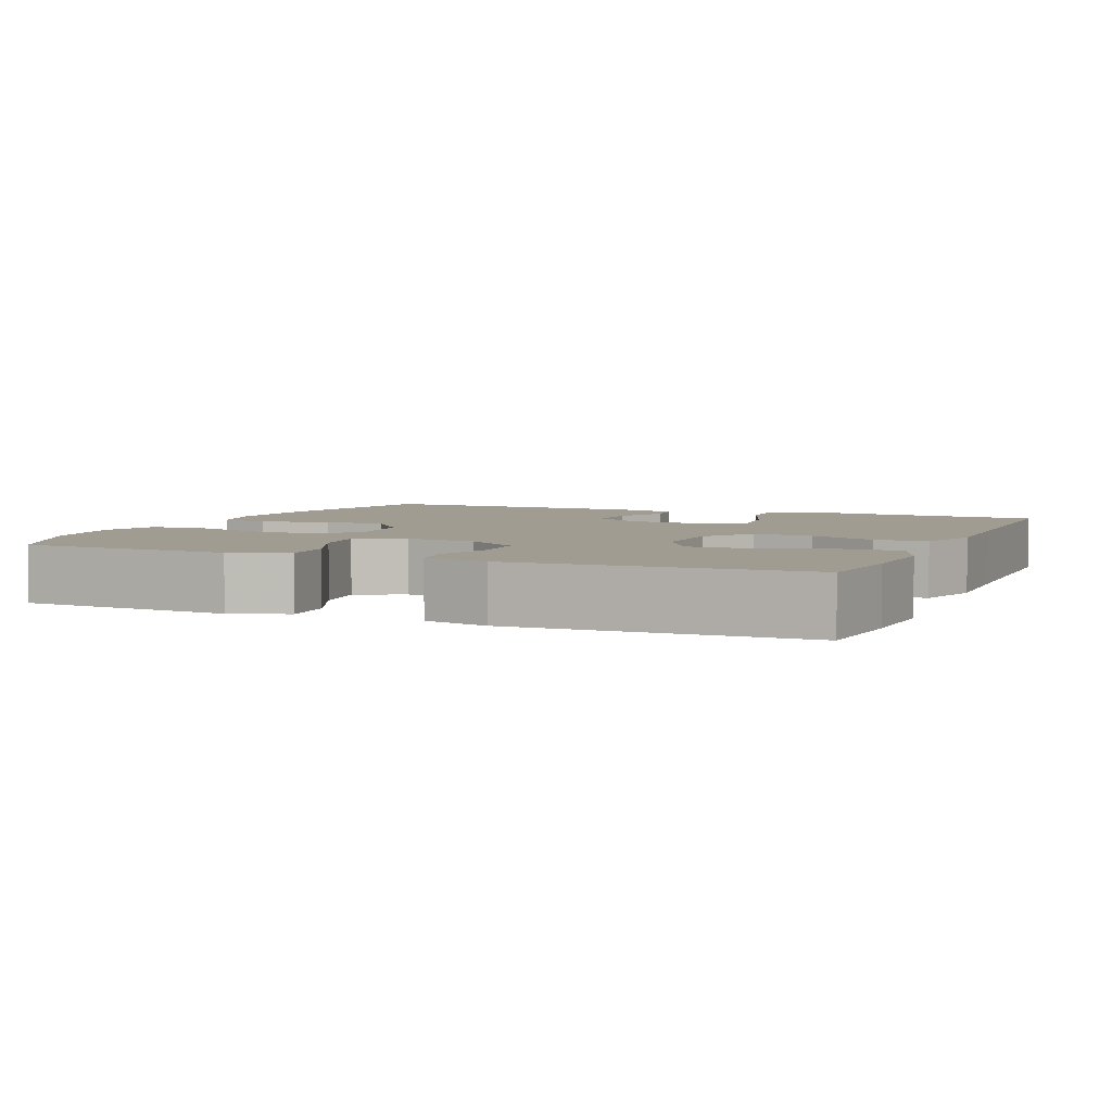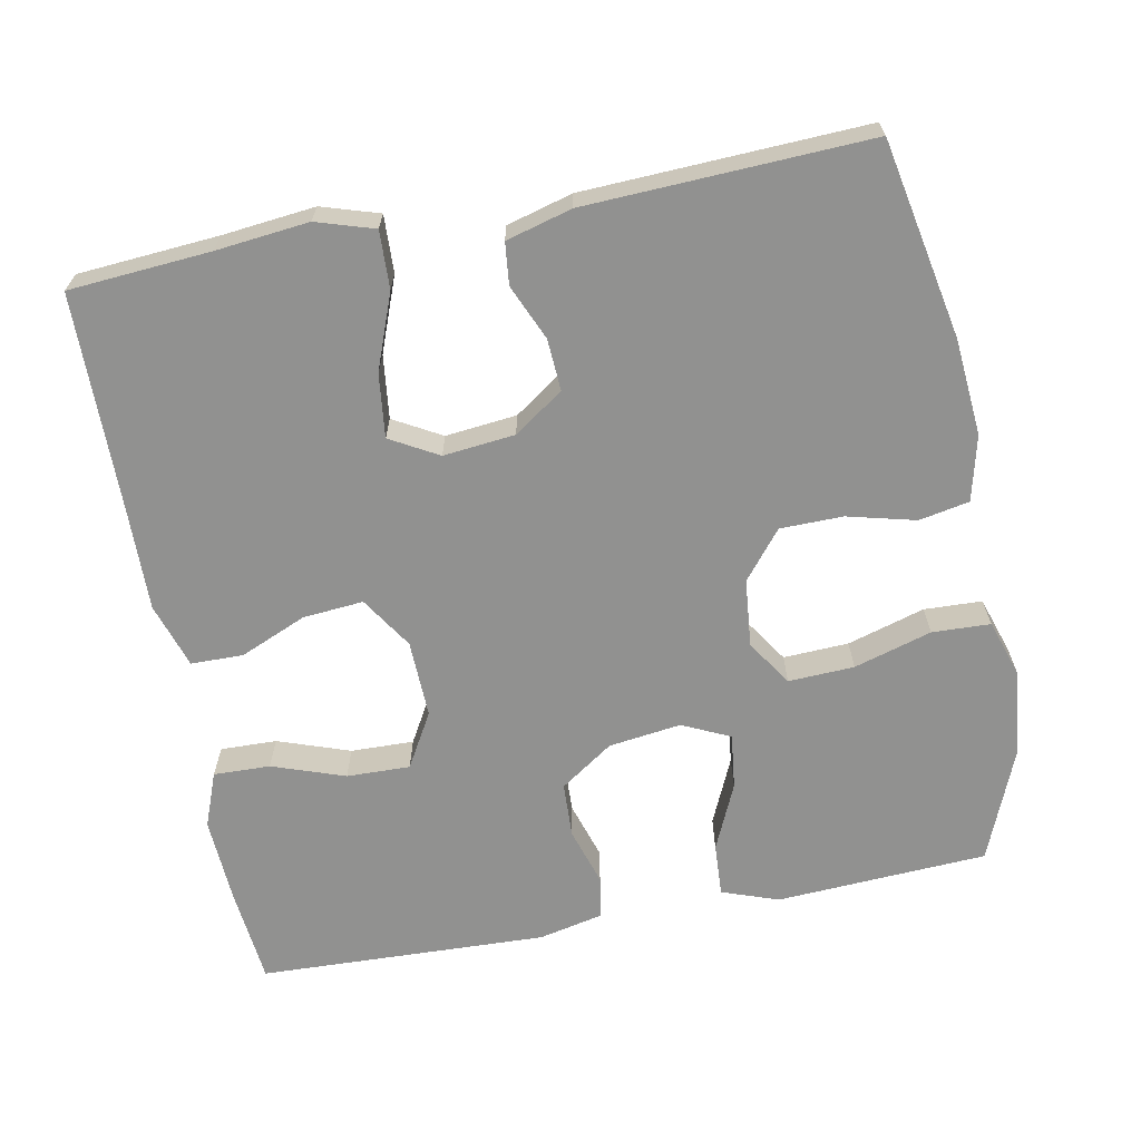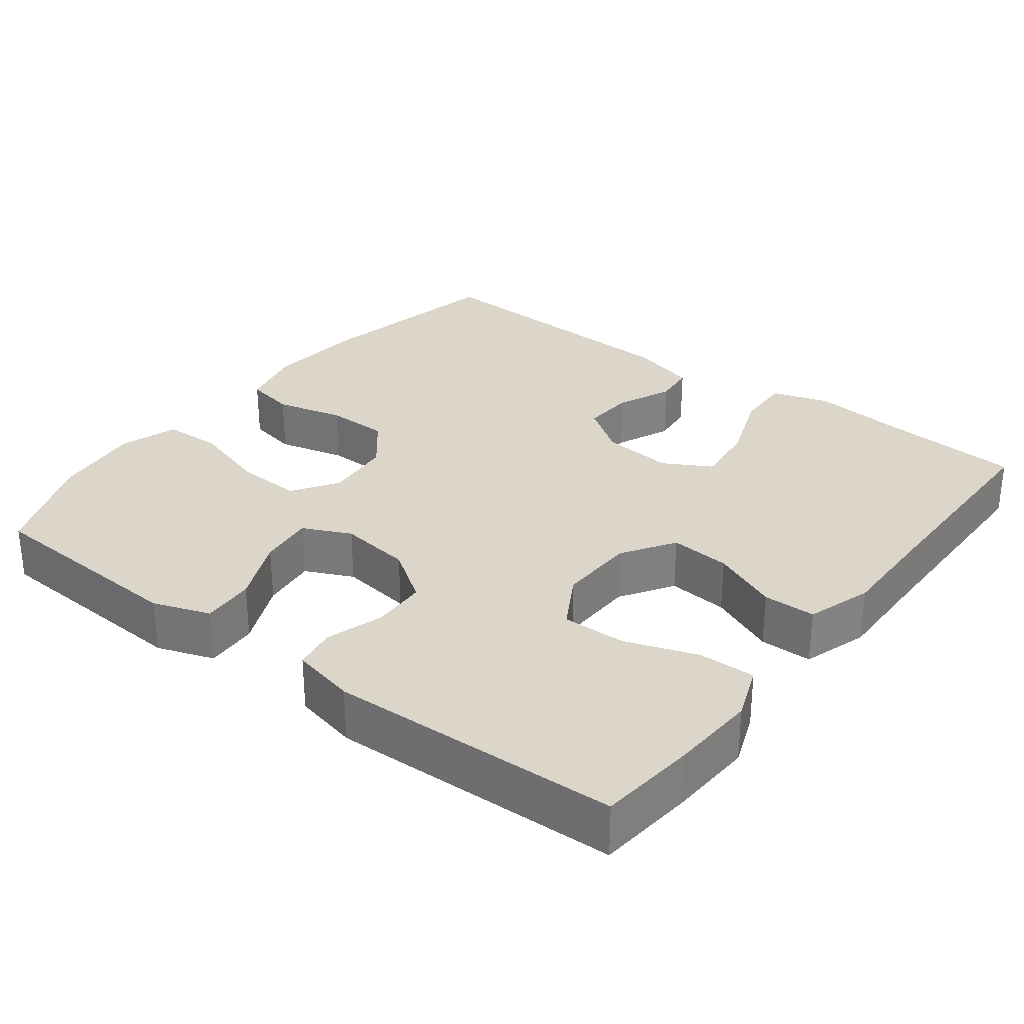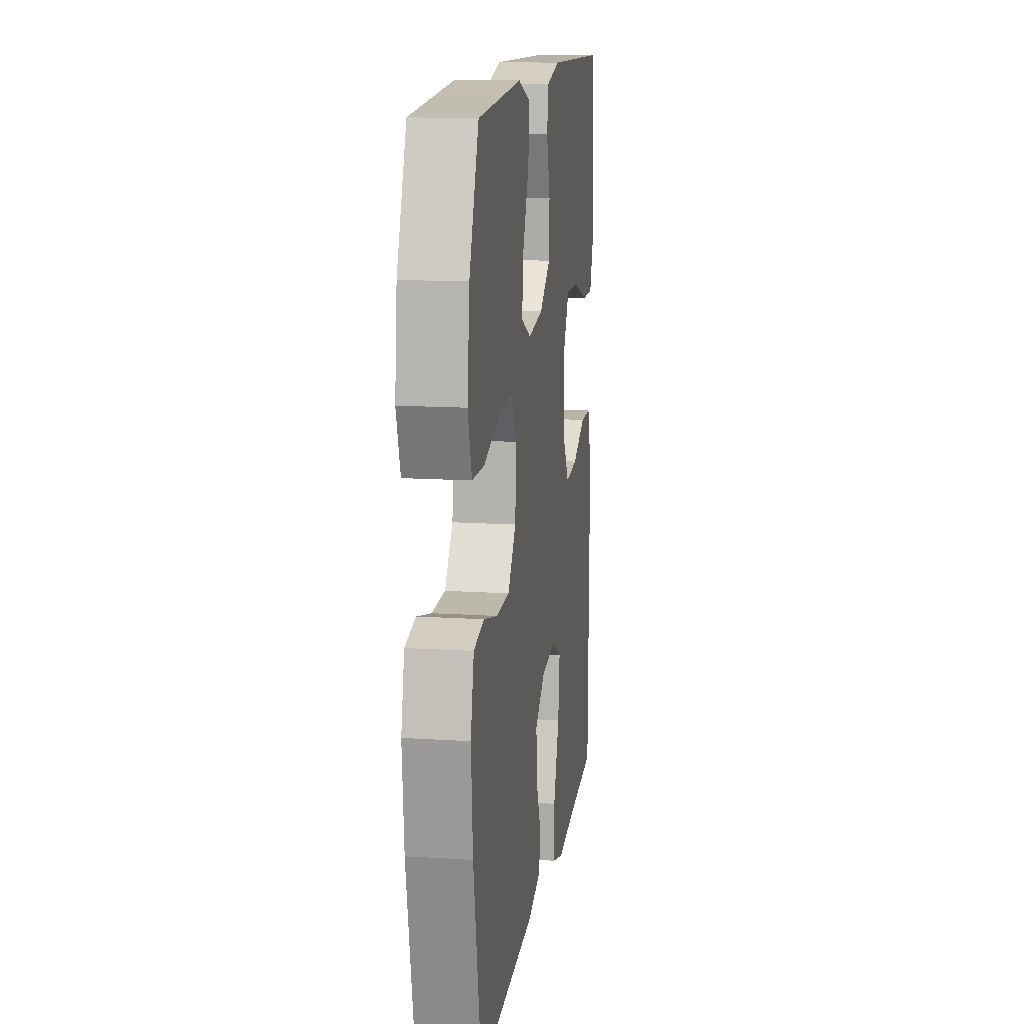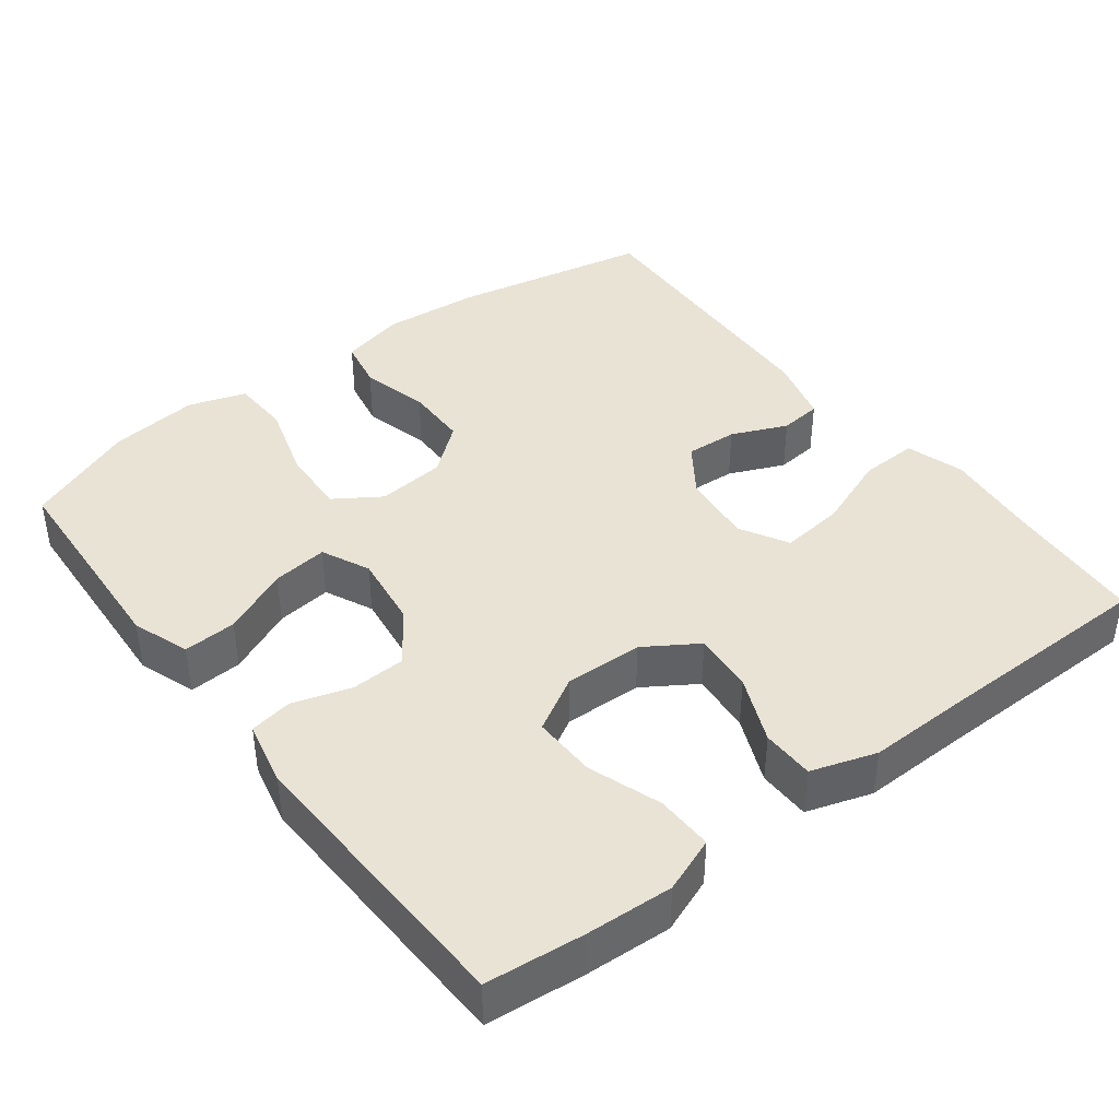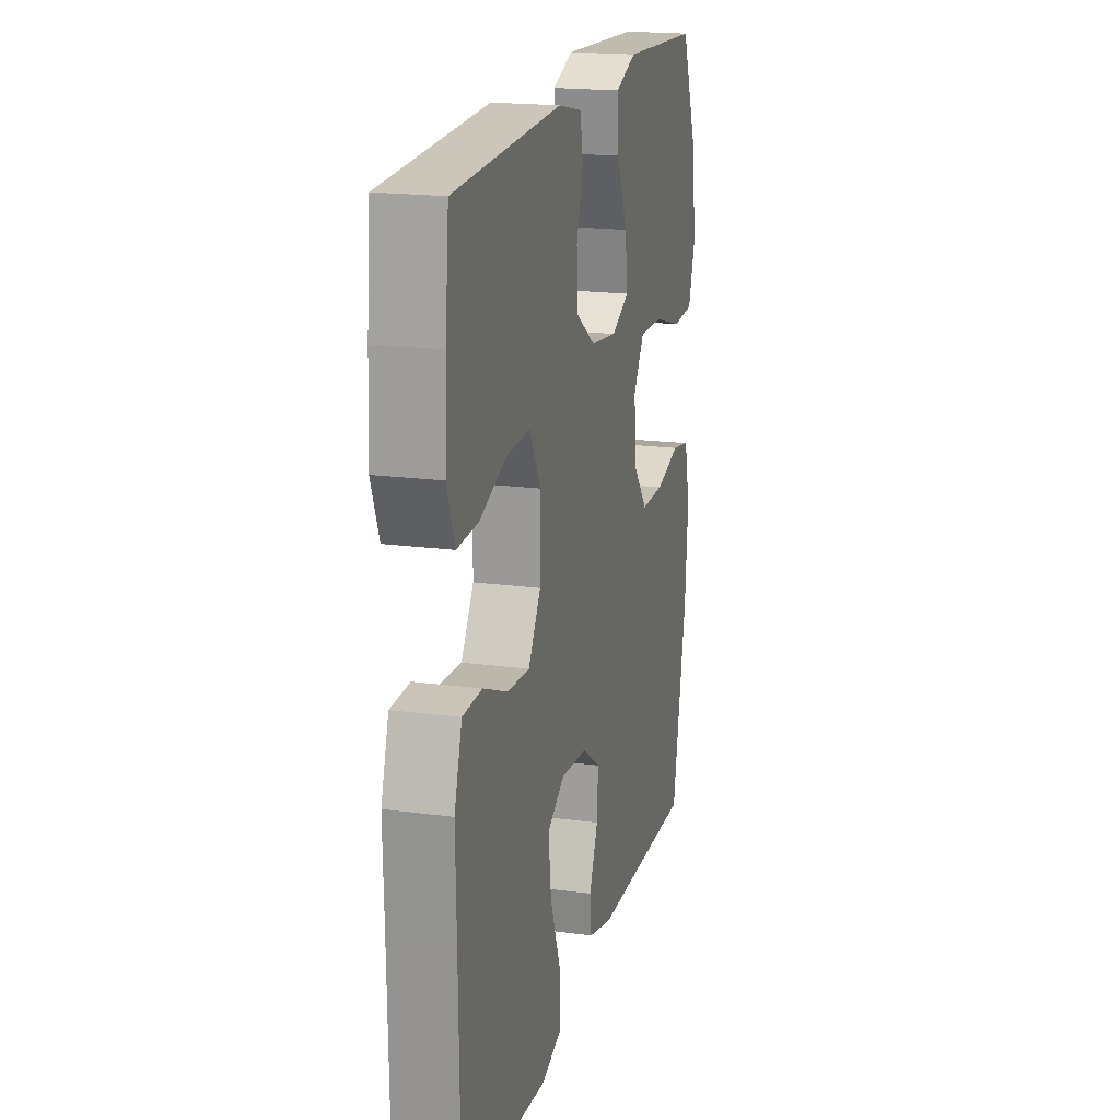
<metadata>
{"format":"obj","ext":"obj","renderer":"f3d","projection":"perspective","resolution":1024,"background":"white","views":[{"elev":4.4,"azim":23.1,"up":"+Y"},{"elev":-65.9,"azim":-169.1,"up":"+Y"},{"elev":30.0,"azim":37.5,"up":"+Y"},{"elev":14.0,"azim":-81.9,"up":"+Z"},{"elev":41.1,"azim":52.7,"up":"+Y"},{"elev":19.1,"azim":104.1,"up":"+Z"}]}
</metadata>
<code>
v 0.5 0.07 -0.5
v 0.311 0.07 -0.514
v 0.187 0.07 -0.527
v 0.11 0.07 -0.503
v 0.113 0.07 -0.426
v 0.151 0.07 -0.326
v 0.161 0.07 -0.241
v 0.097 0.07 -0.205
v 0.001 0.07 -0.215
v -0.065 0.07 -0.261
v -0.061 0.07 -0.33
v -0.029 0.07 -0.404
v -0.035 0.07 -0.46
v -0.123 0.07 -0.484
v -0.5 0.07 -0.5
v -0.552 0.07 -0.236
v -0.563 0.07 -0.106
v -0.542 0.07 -0.019
v -0.475 0.07 -0.006
v -0.384 0.07 -0.029
v -0.3 0.07 -0.028
v -0.248 0.07 0.036
v -0.239 0.07 0.127
v -0.279 0.07 0.188
v -0.367 0.07 0.184
v -0.471 0.07 0.153
v -0.549 0.07 0.156
v -0.574 0.07 0.233
v -0.56 0.07 0.352
v -0.5 0.07 0.5
v -0.339 0.07 0.509
v -0.217 0.07 0.516
v -0.141 0.07 0.489
v -0.145 0.07 0.418
v -0.185 0.07 0.329
v -0.194 0.07 0.255
v -0.13 0.07 0.225
v -0.033 0.07 0.238
v 0.038 0.07 0.287
v 0.041 0.07 0.361
v 0.017 0.07 0.438
v 0.027 0.07 0.495
v 0.113 0.07 0.514
v 0.5 0.07 0.5
v 0.513 0.07 0.37
v 0.519 0.07 0.254
v 0.491 0.07 0.181
v 0.415 0.07 0.183
v 0.318 0.07 0.217
v 0.233 0.07 0.219
v 0.191 0.07 0.146
v 0.194 0.07 0.042
v 0.239 0.07 -0.028
v 0.32 0.07 -0.021
v 0.409 0.07 0.017
v 0.479 0.07 0.016
v 0.507 0.07 -0.071
v 0.504 0.07 -0.206
v 0.5 0 -0.5
v 0.311 0 -0.514
v 0.187 0 -0.527
v 0.11 0 -0.503
v 0.113 0 -0.426
v 0.151 0 -0.326
v 0.161 0 -0.241
v 0.097 0 -0.205
v 0.001 0 -0.215
v -0.065 0 -0.261
v -0.061 0 -0.33
v -0.029 0 -0.404
v -0.035 0 -0.46
v -0.123 0 -0.484
v -0.5 0 -0.5
v -0.552 0 -0.236
v -0.563 0 -0.106
v -0.542 0 -0.019
v -0.475 0 -0.006
v -0.384 0 -0.029
v -0.3 0 -0.028
v -0.248 0 0.036
v -0.239 0 0.127
v -0.279 0 0.188
v -0.367 0 0.184
v -0.471 0 0.153
v -0.549 0 0.156
v -0.574 0 0.233
v -0.56 0 0.352
v -0.5 0 0.5
v -0.339 0 0.509
v -0.217 0 0.516
v -0.141 0 0.489
v -0.145 0 0.418
v -0.185 0 0.329
v -0.194 0 0.255
v -0.13 0 0.225
v -0.033 0 0.238
v 0.038 0 0.287
v 0.041 0 0.361
v 0.017 0 0.438
v 0.027 0 0.495
v 0.113 0 0.514
v 0.5 0 0.5
v 0.513 0 0.37
v 0.519 0 0.254
v 0.491 0 0.181
v 0.415 0 0.183
v 0.318 0 0.217
v 0.233 0 0.219
v 0.191 0 0.146
v 0.194 0 0.042
v 0.239 0 -0.028
v 0.32 0 -0.021
v 0.409 0 0.017
v 0.479 0 0.016
v 0.507 0 -0.071
v 0.504 0 -0.206
f 55 56 57 58
f 54 55 58 1
f 53 54 1 2
f 52 53 2 3
f 51 52 3
f 46 47 48 49
f 46 49 50
f 45 46 50
f 44 45 50
f 43 44 50
f 40 41 42 43
f 39 40 43 50
f 38 39 50 51
f 32 33 34 35
f 31 32 35 36
f 30 31 36
f 29 30 36
f 28 29 36 37
f 25 26 27 28
f 24 25 28 37
f 17 18 19 20
f 17 20 21
f 16 17 21
f 15 16 21
f 14 15 21 22
f 11 12 13 14
f 10 11 14 22
f 3 4 5 6
f 3 6 7
f 51 3 7
f 38 51 7 8
f 23 24 37 38
f 23 38 8 9
f 9 10 22 23
f 116 115 114 113
f 59 116 113 112
f 60 59 112 111
f 61 60 111 110
f 61 110 109
f 107 106 105 104
f 108 107 104
f 108 104 103
f 108 103 102
f 108 102 101
f 101 100 99 98
f 108 101 98 97
f 109 108 97 96
f 93 92 91 90
f 94 93 90 89
f 94 89 88
f 94 88 87
f 95 94 87 86
f 86 85 84 83
f 95 86 83 82
f 78 77 76 75
f 79 78 75
f 79 75 74
f 79 74 73
f 80 79 73 72
f 72 71 70 69
f 80 72 69 68
f 64 63 62 61
f 65 64 61
f 65 61 109
f 66 65 109 96
f 96 95 82 81
f 67 66 96 81
f 81 80 68 67
f 1 59 60 2
f 2 60 61 3
f 3 61 62 4
f 4 62 63 5
f 5 63 64 6
f 6 64 65 7
f 7 65 66 8
f 8 66 67 9
f 9 67 68 10
f 10 68 69 11
f 11 69 70 12
f 12 70 71 13
f 13 71 72 14
f 14 72 73 15
f 15 73 74 16
f 16 74 75 17
f 17 75 76 18
f 18 76 77 19
f 19 77 78 20
f 20 78 79 21
f 21 79 80 22
f 22 80 81 23
f 23 81 82 24
f 24 82 83 25
f 25 83 84 26
f 26 84 85 27
f 27 85 86 28
f 28 86 87 29
f 29 87 88 30
f 30 88 89 31
f 31 89 90 32
f 32 90 91 33
f 33 91 92 34
f 34 92 93 35
f 35 93 94 36
f 36 94 95 37
f 37 95 96 38
f 38 96 97 39
f 39 97 98 40
f 40 98 99 41
f 41 99 100 42
f 42 100 101 43
f 43 101 102 44
f 44 102 103 45
f 45 103 104 46
f 46 104 105 47
f 47 105 106 48
f 48 106 107 49
f 49 107 108 50
f 50 108 109 51
f 51 109 110 52
f 52 110 111 53
f 53 111 112 54
f 54 112 113 55
f 55 113 114 56
f 56 114 115 57
f 57 115 116 58
f 58 116 59 1

</code>
